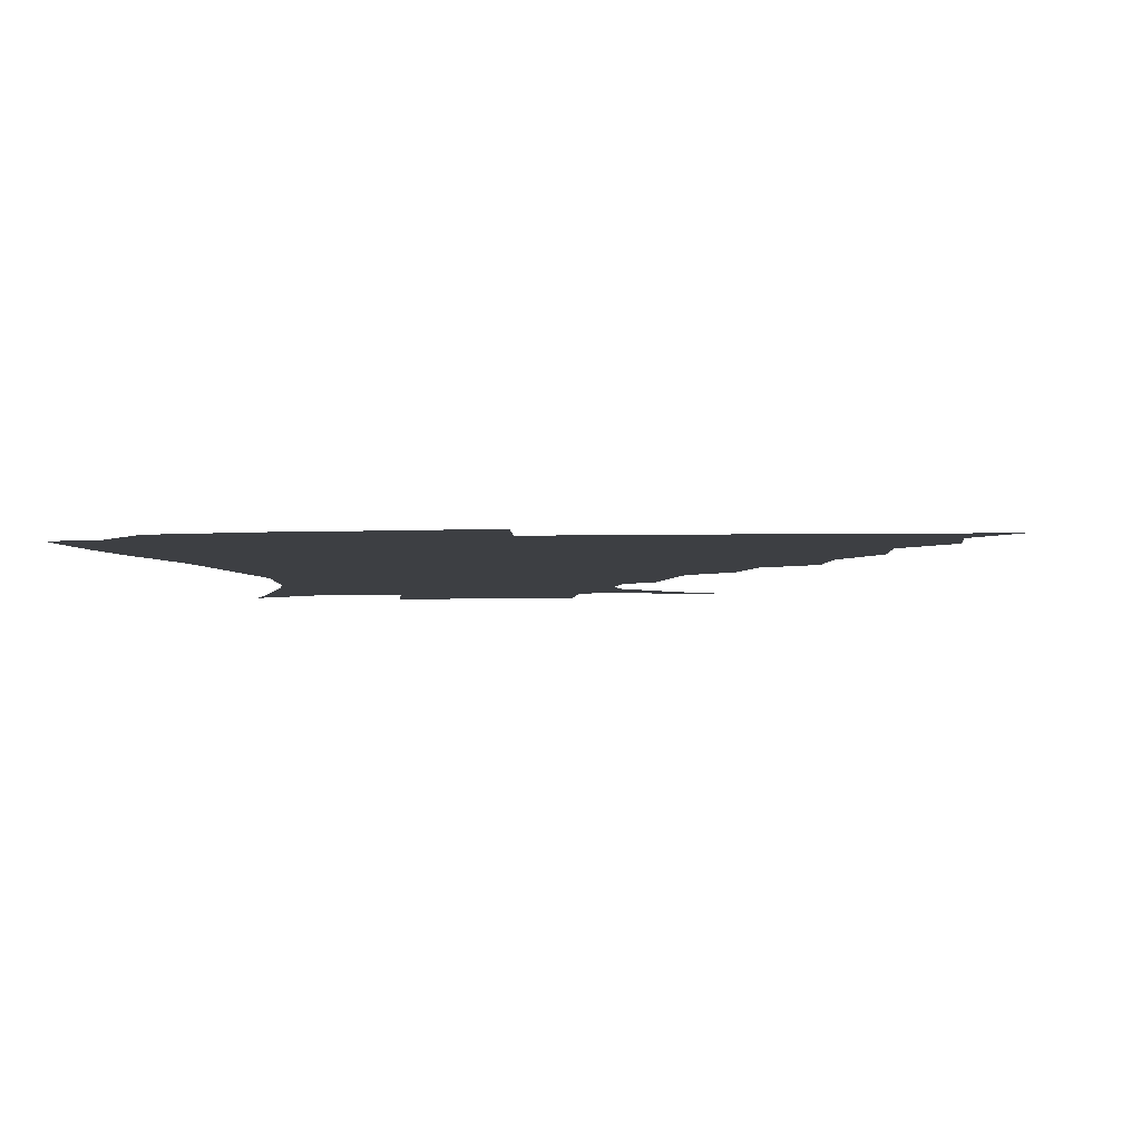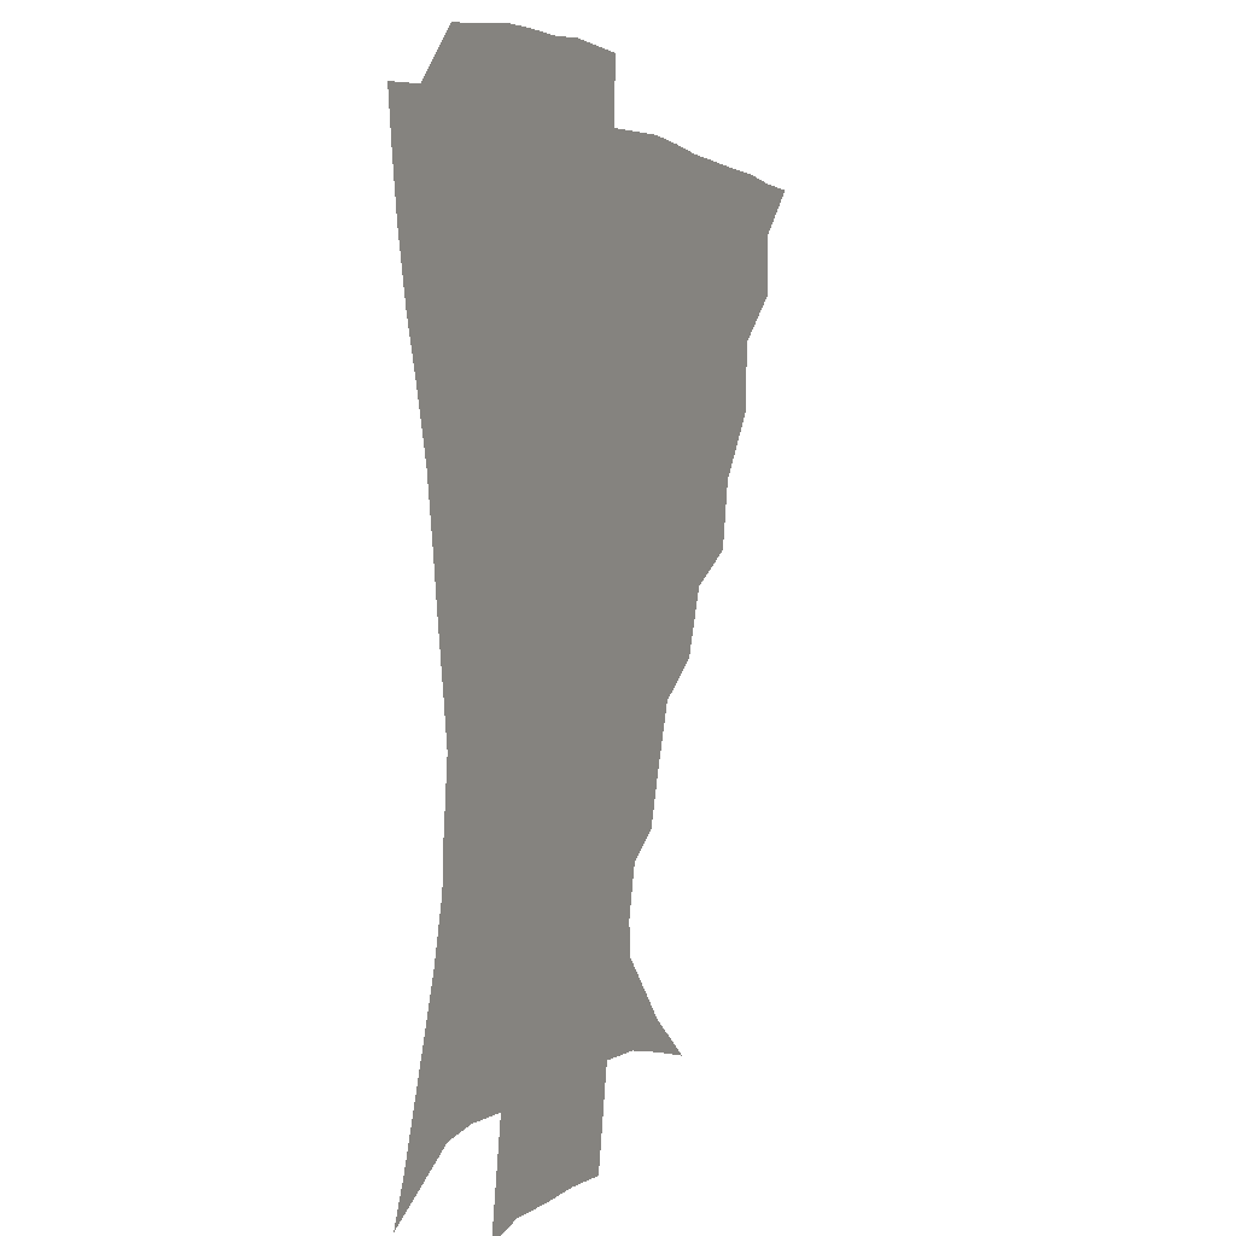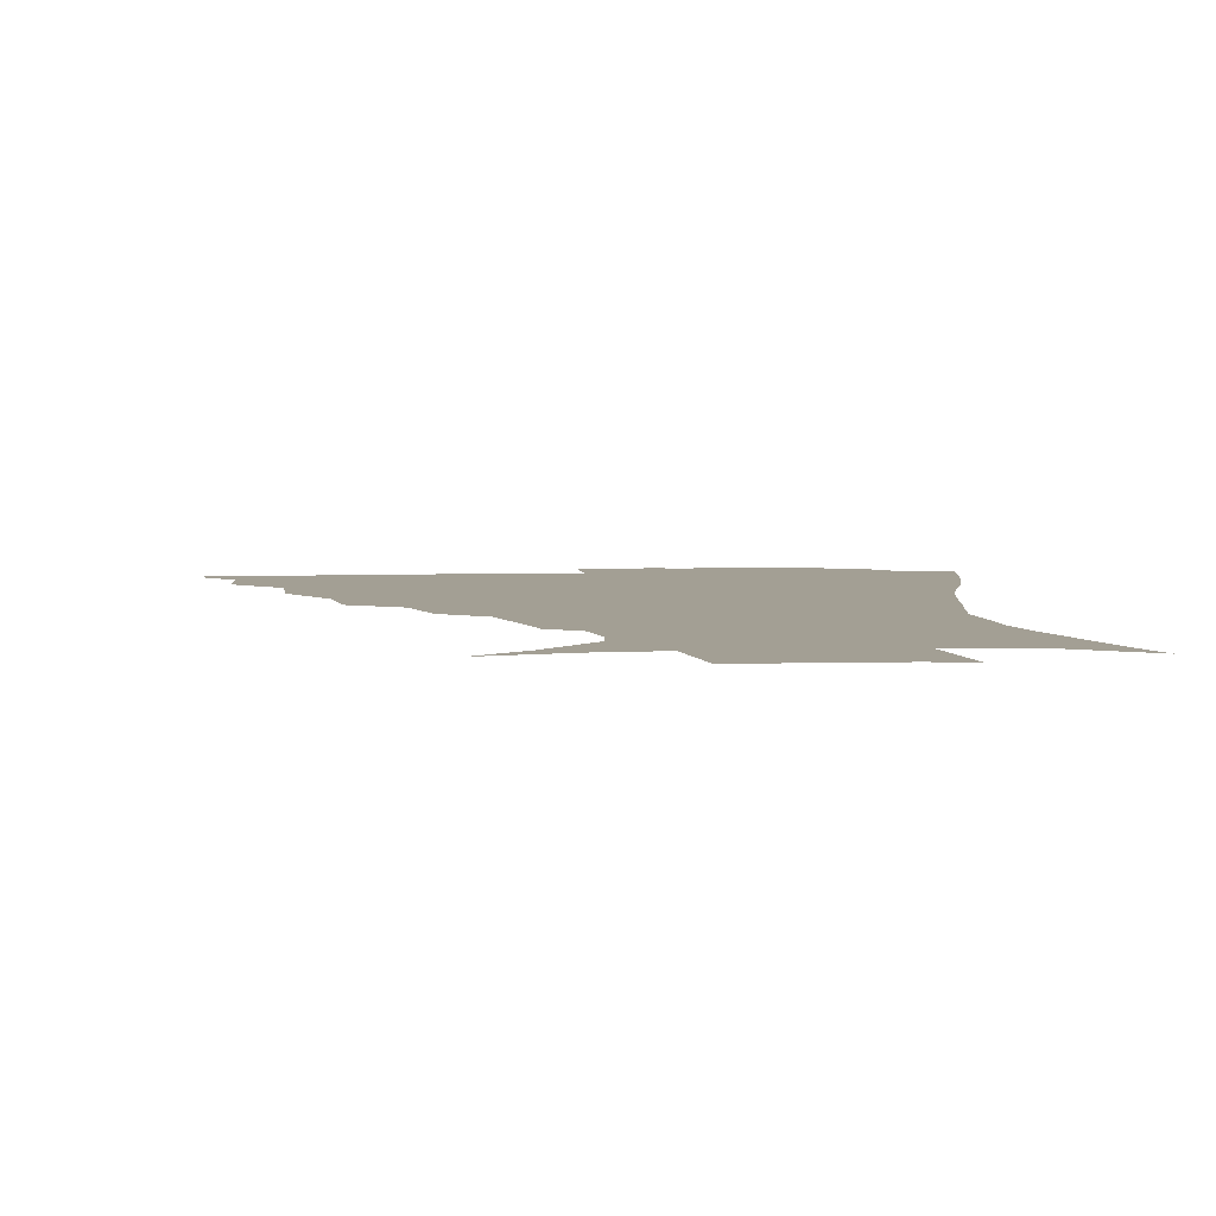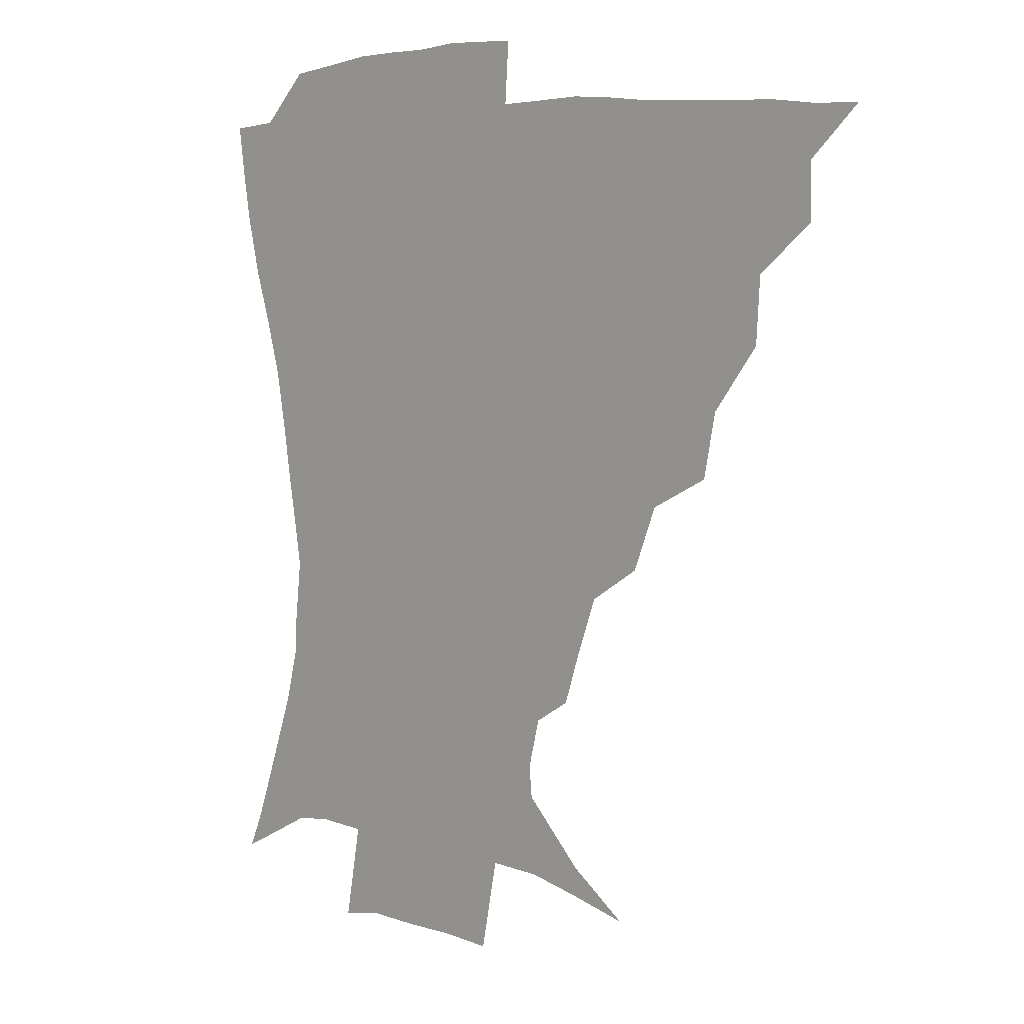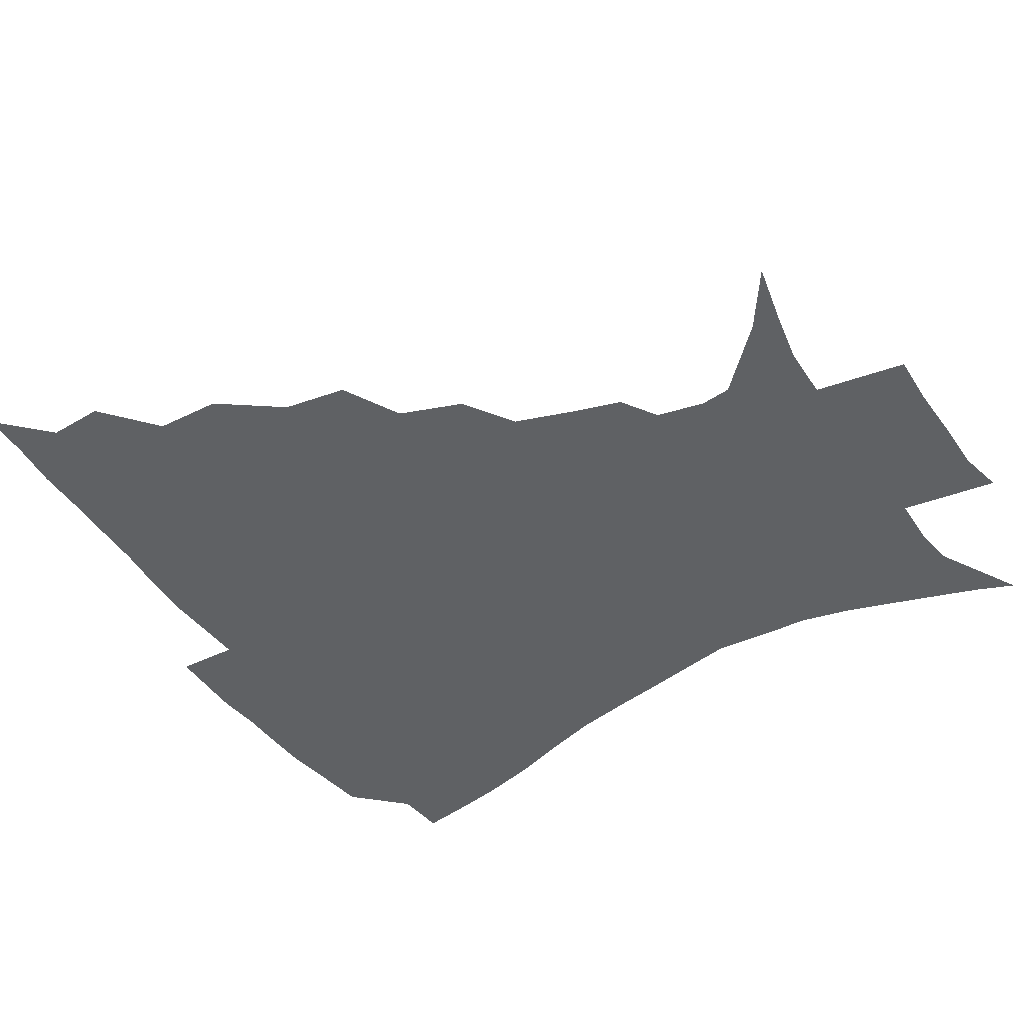
<metadata>
{"format":"obj","ext":"obj","renderer":"f3d","projection":"perspective","resolution":1024,"background":"white","views":[{"elev":-4.1,"azim":-174.6,"up":"+Z"},{"elev":2.4,"azim":112.7,"up":"+Y"},{"elev":5.4,"azim":-4.9,"up":"+Z"},{"elev":7.3,"azim":-136.3,"up":"+Y"},{"elev":-45.8,"azim":-57.1,"up":"+Z"}]}
</metadata>
<code>
v 435.7 389.8 0
v 451.5 356.2 0
v 451.9 374 0
v 451.3 390.1 0
v 470.9 319.8 0
v 469.7 341 0
v 468.9 359 0
v 467.6 374.9 0
v 466.9 391.6 0
v 490.1 278.8 0
v 486.1 299.5 0
v 487.8 327.9 0
v 486.2 345 0
v 484.4 360.4 0
v 483 376.1 0
v 482.4 391.7 0
v 517.4 248.1 0
v 509.6 268.6 0
v 505.5 292 0
v 505.2 316.2 0
v 502.8 331.3 0
v 501.2 346.6 0
v 499.9 361.6 0
v 499 376.5 0
v 497.7 392.2 0
v 546.4 201.8 0
v 541.2 217.8 0
v 534.4 237 0
v 527.4 260.6 0
v 523 282.3 0
v 520.3 300.5 0
v 519.3 319.4 0
v 517.5 333.6 0
v 515.9 347.9 0
v 514.8 362.4 0
v 513.9 377.2 0
v 513 392.5 0
v 522.6 134.1 0
v 541.7 147.8 0
v 561.5 168.1 0
v 562.4 178.3 0
v 558.5 194.2 0
v 553.3 212 0
v 548.2 231.3 0
v 543.1 247.1 0
v 538.8 271.5 0
v 536 287.7 0
v 534.2 304.4 0
v 533.2 320.7 0
v 532 334.8 0
v 530.4 348.6 0
v 529.6 363 0
v 529 377.8 0
v 528.1 393.9 0
v 543.2 138.8 0
v 561.1 156.3 0
v 569.4 170.9 0
v 568.7 187 0
v 565.4 207 0
v 561.4 223.4 0
v 557.2 236.7 0
v 554 258 0
v 550.8 274.9 0
v 549.1 292.1 0
v 548.2 308.2 0
v 547.3 322.5 0
v 546.7 335.8 0
v 546.1 349.5 0
v 544.4 363.5 0
v 544.4 377.9 0
v 543.1 394.7 0
v 560.3 142.2 0
v 575.3 161.9 0
v 578 177.2 0
v 576.2 195.4 0
v 574.3 213.9 0
v 570.6 228.9 0
v 567.7 244.9 0
v 565.6 264.3 0
v 563.6 280.2 0
v 562.5 295 0
v 561.6 309 0
v 560.6 322.2 0
v 561.9 338 0
v 560.9 350.3 0
v 560.8 363.4 0
v 559.2 378.2 0
v 558.5 393.8 0
v 578.1 142.7 0
v 586.6 166.4 0
v 586.9 184.4 0
v 584.6 198.9 0
v 584.3 217.2 0
v 580.2 234.1 0
v 579.2 248.6 0
v 577 269 0
v 576 281.1 0
v 575.3 296.4 0
v 575.7 311.8 0
v 574.9 324.1 0
v 575.1 337.4 0
v 574.7 350.3 0
v 574.6 363.7 0
v 574.1 377.2 0
v 573.3 393.1 0
v 572 413.1 0
v 583.9 112.6 0
v 592.9 147.9 0
v 596.8 167.1 0
v 596 185.5 0
v 596 190.3 0
v 592.6 220.3 0
v 591 232.9 0
v 589.6 254.2 0
v 588.9 269.3 0
v 588.7 284.3 0
v 588.5 298 0
v 588.8 312.6 0
v 589.2 325.8 0
v 588.9 337.6 0
v 589.2 350.7 0
v 588.7 363.9 0
v 587.9 378.2 0
v 586.8 394.7 0
v 584.5 413.3 0
v 601 113.4 0
v 605.3 147.4 0
v 607.3 169.5 0
v 606.1 186 0
v 605.2 206 0
v 602.5 223.3 0
v 602.6 237.1 0
v 600.7 254.3 0
v 600.8 270 0
v 600.9 283.8 0
v 601.2 296.7 0
v 601.7 311.8 0
v 602.1 324.8 0
v 602.9 338.1 0
v 603 350.8 0
v 603 363.9 0
v 602.1 378.5 0
v 600.8 394.3 0
v 597.6 413.4 0
v 618.8 113 0
v 618 147.2 0
v 617.3 170.6 0
v 616.7 189.7 0
v 614.8 206.9 0
v 613.4 221.8 0
v 612.4 240 0
v 612.5 253.6 0
v 612.2 269.8 0
v 613 283.9 0
v 613.8 298.3 0
v 614.7 311.9 0
v 615.7 325.7 0
v 616.4 338.2 0
v 617 350.7 0
v 617.1 364 0
v 616.6 378 0
v 615.7 392.6 0
v 611.9 411.9 0
v 636.1 113.2 0
v 632 142.8 0
v 628 169.2 0
v 626.8 189.2 0
v 624.3 207.1 0
v 623.5 224.7 0
v 623.4 237.3 0
v 623.1 254.2 0
v 623.6 268.8 0
v 624.7 283.9 0
v 626 296.9 0
v 627.3 311.4 0
v 628.5 325 0
v 629.6 337.2 0
v 631.5 350.8 0
v 632.1 363.5 0
v 631.3 377.4 0
v 630.3 392 0
v 626.1 411.6 0
v 651.3 110.1 0
v 645.7 141.9 0
v 639.7 167 0
v 636.2 190.5 0
v 634.8 205.6 0
v 634 220.8 0
v 633.7 235.6 0
v 633.8 251 0
v 634.8 265.1 0
v 636.1 280.4 0
v 637.6 295.4 0
v 639.2 312 0
v 641.2 323.7 0
v 642.6 335.6 0
v 644.9 350.8 0
v 645.9 363.2 0
v 646.1 376.3 0
v 645.8 389.8 0
v 640.6 410.9 0
v 662.5 142.4 0
v 652.8 164.1 0
v 647.5 185 0
v 644.9 202.5 0
v 643.4 219.1 0
v 643.6 233.1 0
v 644.1 247.4 0
v 645.6 260.4 0
v 646.6 278 0
v 648.6 294.5 0
v 650.9 308.2 0
v 653.4 322.6 0
v 655.7 335.7 0
v 657.7 349.5 0
v 659.3 362.6 0
v 660.1 375.9 0
v 659.7 389.9 0
v 656.3 408.5 0
v 675.8 140.7 0
v 666.9 158.7 0
v 659.4 179.6 0
v 656.9 194.6 0
v 653.7 213.1 0
v 653.3 227.9 0
v 653.8 242.5 0
v 655.1 256.8 0
v 656.7 273.2 0
v 658.9 289.5 0
v 661.9 303.3 0
v 664.7 320.5 0
v 668 333.1 0
v 670.7 348.2 0
v 672.8 361.6 0
v 674.3 375.2 0
v 673.9 390.3 0
v 672.4 406.3 0
v 691.1 132.4 0
v 681.9 150.5 0
v 673.4 170.6 0
v 669.2 186.8 0
v 664.8 204.7 0
v 663.7 218.8 0
v 664.4 231.9 0
v 664.6 248.6 0
v 666.1 266.1 0
v 669 280.8 0
v 672 296.8 0
v 675.3 314.6 0
v 680 327.8 0
v 683.2 345.4 0
v 686.6 359.4 0
v 688.6 374.3 0
v 688.6 389.8 0
v 704 125.5 0
v 698.7 137.8 0
v 695 148.3 0
v 689.5 163.9 0
v 682.7 183.6 0
v 678.3 200.9 0
v 677.5 213.5 0
v 675.3 233.9 0
v 677.4 247.9 0
v 680 263.6 0
v 682.7 281.7 0
v 686 301.5 0
v 691 320 0
v 696.2 337.2 0
v 700.6 356.7 0
v 703.1 373.1 0
v 705.2 388.2 0
v 721 391 0
f 3 4 1
f 6 7 2
f 2 7 3
f 7 8 3
f 3 8 4
f 8 9 4
f 11 12 5
f 5 12 6
f 12 13 6
f 6 13 7
f 13 14 7
f 7 14 8
f 14 15 8
f 8 15 9
f 15 16 9
f 18 19 10
f 10 19 11
f 19 20 11
f 11 20 12
f 20 21 12
f 12 21 13
f 21 22 13
f 13 22 14
f 22 23 14
f 14 23 15
f 23 24 15
f 15 24 16
f 24 25 16
f 28 29 17
f 17 29 18
f 29 30 18
f 18 30 19
f 30 31 19
f 19 31 20
f 31 32 20
f 20 32 21
f 32 33 21
f 21 33 22
f 33 34 22
f 22 34 23
f 34 35 23
f 23 35 24
f 35 36 24
f 24 36 25
f 36 37 25
f 42 43 26
f 26 43 27
f 43 44 27
f 27 44 28
f 44 45 28
f 28 45 29
f 45 46 29
f 29 46 30
f 46 47 30
f 30 47 31
f 47 48 31
f 31 48 32
f 48 49 32
f 32 49 33
f 49 50 33
f 33 50 34
f 50 51 34
f 34 51 35
f 51 52 35
f 35 52 36
f 52 53 36
f 36 53 37
f 53 54 37
f 38 55 39
f 55 56 39
f 39 56 40
f 56 57 40
f 40 57 41
f 57 58 41
f 41 58 42
f 58 59 42
f 42 59 43
f 59 60 43
f 43 60 44
f 60 61 44
f 44 61 45
f 61 62 45
f 45 62 46
f 62 63 46
f 46 63 47
f 63 64 47
f 47 64 48
f 64 65 48
f 48 65 49
f 65 66 49
f 49 66 50
f 66 67 50
f 50 67 51
f 67 68 51
f 51 68 52
f 68 69 52
f 52 69 53
f 69 70 53
f 53 70 54
f 70 71 54
f 55 72 56
f 72 73 56
f 56 73 57
f 73 74 57
f 57 74 58
f 74 75 58
f 58 75 59
f 75 76 59
f 59 76 60
f 76 77 60
f 60 77 61
f 77 78 61
f 61 78 62
f 78 79 62
f 62 79 63
f 79 80 63
f 63 80 64
f 80 81 64
f 64 81 65
f 81 82 65
f 65 82 66
f 82 83 66
f 66 83 67
f 83 84 67
f 67 84 68
f 84 85 68
f 68 85 69
f 85 86 69
f 69 86 70
f 86 87 70
f 70 87 71
f 87 88 71
f 72 89 73
f 89 90 73
f 73 90 74
f 90 91 74
f 74 91 75
f 91 92 75
f 75 92 76
f 92 93 76
f 76 93 77
f 93 94 77
f 77 94 78
f 94 95 78
f 78 95 79
f 95 96 79
f 79 96 80
f 96 97 80
f 80 97 81
f 97 98 81
f 81 98 82
f 98 99 82
f 82 99 83
f 99 100 83
f 83 100 84
f 100 101 84
f 84 101 85
f 101 102 85
f 85 102 86
f 102 103 86
f 86 103 87
f 103 104 87
f 87 104 88
f 104 105 88
f 107 108 89
f 89 108 90
f 108 109 90
f 90 109 91
f 109 110 91
f 91 110 92
f 110 111 92
f 92 111 93
f 111 112 93
f 93 112 94
f 112 113 94
f 94 113 95
f 113 114 95
f 95 114 96
f 114 115 96
f 96 115 97
f 115 116 97
f 97 116 98
f 116 117 98
f 98 117 99
f 117 118 99
f 99 118 100
f 118 119 100
f 100 119 101
f 119 120 101
f 101 120 102
f 120 121 102
f 102 121 103
f 121 122 103
f 103 122 104
f 122 123 104
f 104 123 105
f 123 124 105
f 105 124 106
f 124 125 106
f 107 126 108
f 126 127 108
f 108 127 109
f 127 128 109
f 109 128 110
f 128 129 110
f 110 129 111
f 129 130 111
f 111 130 112
f 130 131 112
f 112 131 113
f 131 132 113
f 113 132 114
f 132 133 114
f 114 133 115
f 133 134 115
f 115 134 116
f 134 135 116
f 116 135 117
f 135 136 117
f 117 136 118
f 136 137 118
f 118 137 119
f 137 138 119
f 119 138 120
f 138 139 120
f 120 139 121
f 139 140 121
f 121 140 122
f 140 141 122
f 122 141 123
f 141 142 123
f 123 142 124
f 142 143 124
f 124 143 125
f 143 144 125
f 126 145 127
f 145 146 127
f 127 146 128
f 146 147 128
f 128 147 129
f 147 148 129
f 129 148 130
f 148 149 130
f 130 149 131
f 149 150 131
f 131 150 132
f 150 151 132
f 132 151 133
f 151 152 133
f 133 152 134
f 152 153 134
f 134 153 135
f 153 154 135
f 135 154 136
f 154 155 136
f 136 155 137
f 155 156 137
f 137 156 138
f 156 157 138
f 138 157 139
f 157 158 139
f 139 158 140
f 158 159 140
f 140 159 141
f 159 160 141
f 141 160 142
f 160 161 142
f 142 161 143
f 161 162 143
f 143 162 144
f 162 163 144
f 145 164 146
f 164 165 146
f 146 165 147
f 165 166 147
f 147 166 148
f 166 167 148
f 148 167 149
f 167 168 149
f 149 168 150
f 168 169 150
f 150 169 151
f 169 170 151
f 151 170 152
f 170 171 152
f 152 171 153
f 171 172 153
f 153 172 154
f 172 173 154
f 154 173 155
f 173 174 155
f 155 174 156
f 174 175 156
f 156 175 157
f 175 176 157
f 157 176 158
f 176 177 158
f 158 177 159
f 177 178 159
f 159 178 160
f 178 179 160
f 160 179 161
f 179 180 161
f 161 180 162
f 180 181 162
f 162 181 163
f 181 182 163
f 164 183 165
f 183 184 165
f 165 184 166
f 184 185 166
f 166 185 167
f 185 186 167
f 167 186 168
f 186 187 168
f 168 187 169
f 187 188 169
f 169 188 170
f 188 189 170
f 170 189 171
f 189 190 171
f 171 190 172
f 190 191 172
f 172 191 173
f 191 192 173
f 173 192 174
f 192 193 174
f 174 193 175
f 193 194 175
f 175 194 176
f 194 195 176
f 176 195 177
f 195 196 177
f 177 196 178
f 196 197 178
f 178 197 179
f 197 198 179
f 179 198 180
f 198 199 180
f 180 199 181
f 199 200 181
f 181 200 182
f 200 201 182
f 184 202 185
f 202 203 185
f 185 203 186
f 203 204 186
f 186 204 187
f 204 205 187
f 187 205 188
f 205 206 188
f 188 206 189
f 206 207 189
f 189 207 190
f 207 208 190
f 190 208 191
f 208 209 191
f 191 209 192
f 209 210 192
f 192 210 193
f 210 211 193
f 193 211 194
f 211 212 194
f 194 212 195
f 212 213 195
f 195 213 196
f 213 214 196
f 196 214 197
f 214 215 197
f 197 215 198
f 215 216 198
f 198 216 199
f 216 217 199
f 199 217 200
f 217 218 200
f 200 218 201
f 218 219 201
f 202 220 203
f 220 221 203
f 203 221 204
f 221 222 204
f 204 222 205
f 222 223 205
f 205 223 206
f 223 224 206
f 206 224 207
f 224 225 207
f 207 225 208
f 225 226 208
f 208 226 209
f 226 227 209
f 209 227 210
f 227 228 210
f 210 228 211
f 228 229 211
f 211 229 212
f 229 230 212
f 212 230 213
f 230 231 213
f 213 231 214
f 231 232 214
f 214 232 215
f 232 233 215
f 215 233 216
f 233 234 216
f 216 234 217
f 234 235 217
f 217 235 218
f 235 236 218
f 218 236 219
f 236 237 219
f 220 238 221
f 238 239 221
f 221 239 222
f 239 240 222
f 222 240 223
f 240 241 223
f 223 241 224
f 241 242 224
f 224 242 225
f 242 243 225
f 225 243 226
f 243 244 226
f 226 244 227
f 244 245 227
f 227 245 228
f 245 246 228
f 228 246 229
f 246 247 229
f 229 247 230
f 247 248 230
f 230 248 231
f 248 249 231
f 231 249 232
f 249 250 232
f 232 250 233
f 250 251 233
f 233 251 234
f 251 252 234
f 234 252 235
f 252 253 235
f 235 253 236
f 253 254 236
f 236 254 237
f 238 255 239
f 255 256 239
f 239 256 240
f 256 257 240
f 240 257 241
f 257 258 241
f 241 258 242
f 258 259 242
f 242 259 243
f 259 260 243
f 243 260 244
f 260 261 244
f 244 261 245
f 261 262 245
f 245 262 246
f 262 263 246
f 246 263 247
f 263 264 247
f 247 264 248
f 264 265 248
f 248 265 249
f 265 266 249
f 249 266 250
f 266 267 250
f 250 267 251
f 267 268 251
f 251 268 252
f 268 269 252
f 252 269 253
f 269 270 253
f 253 270 254
f 270 271 254

</code>
